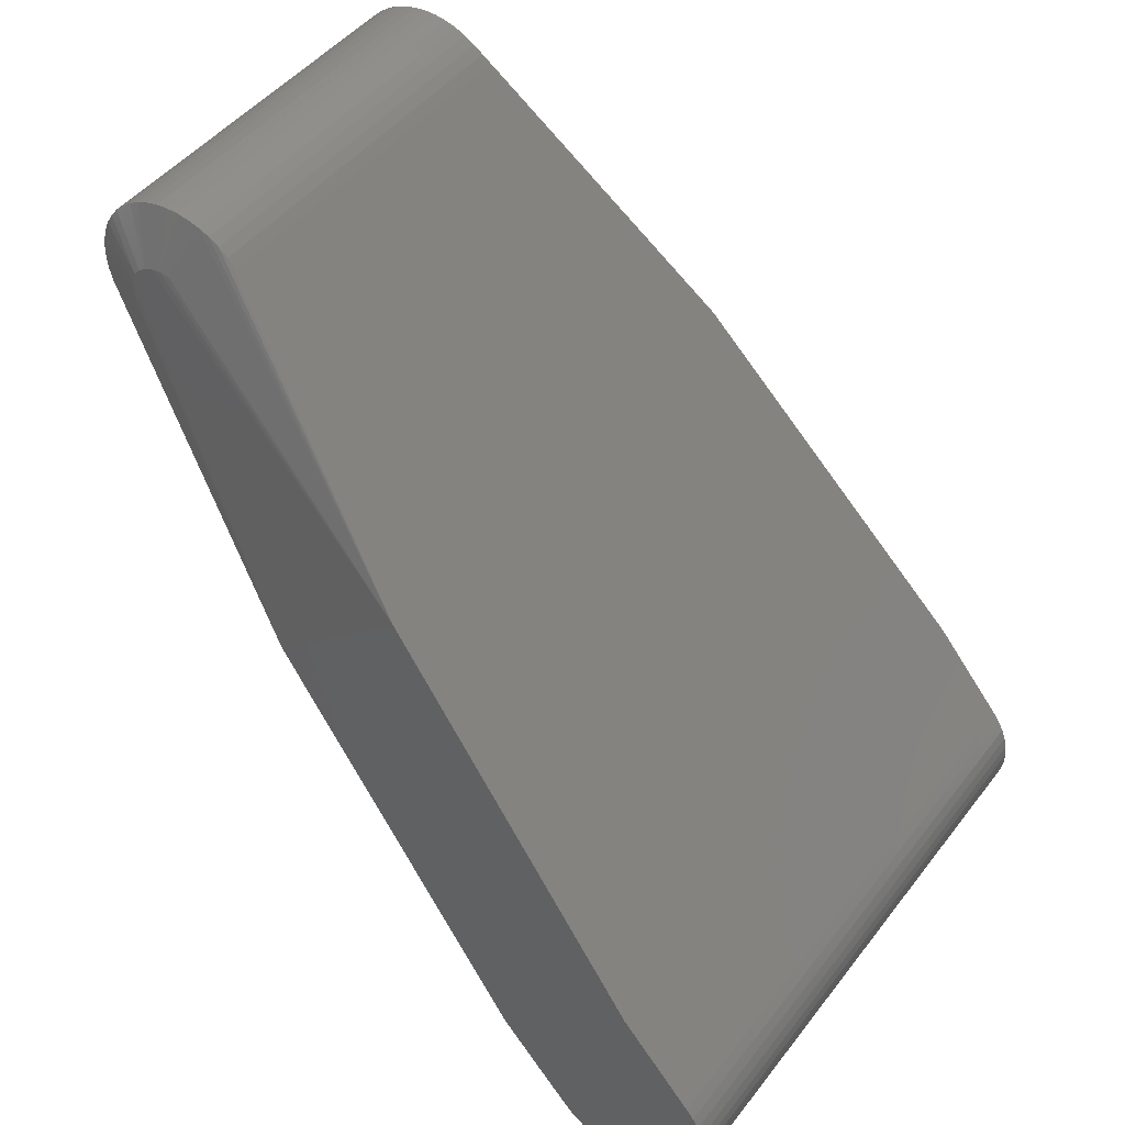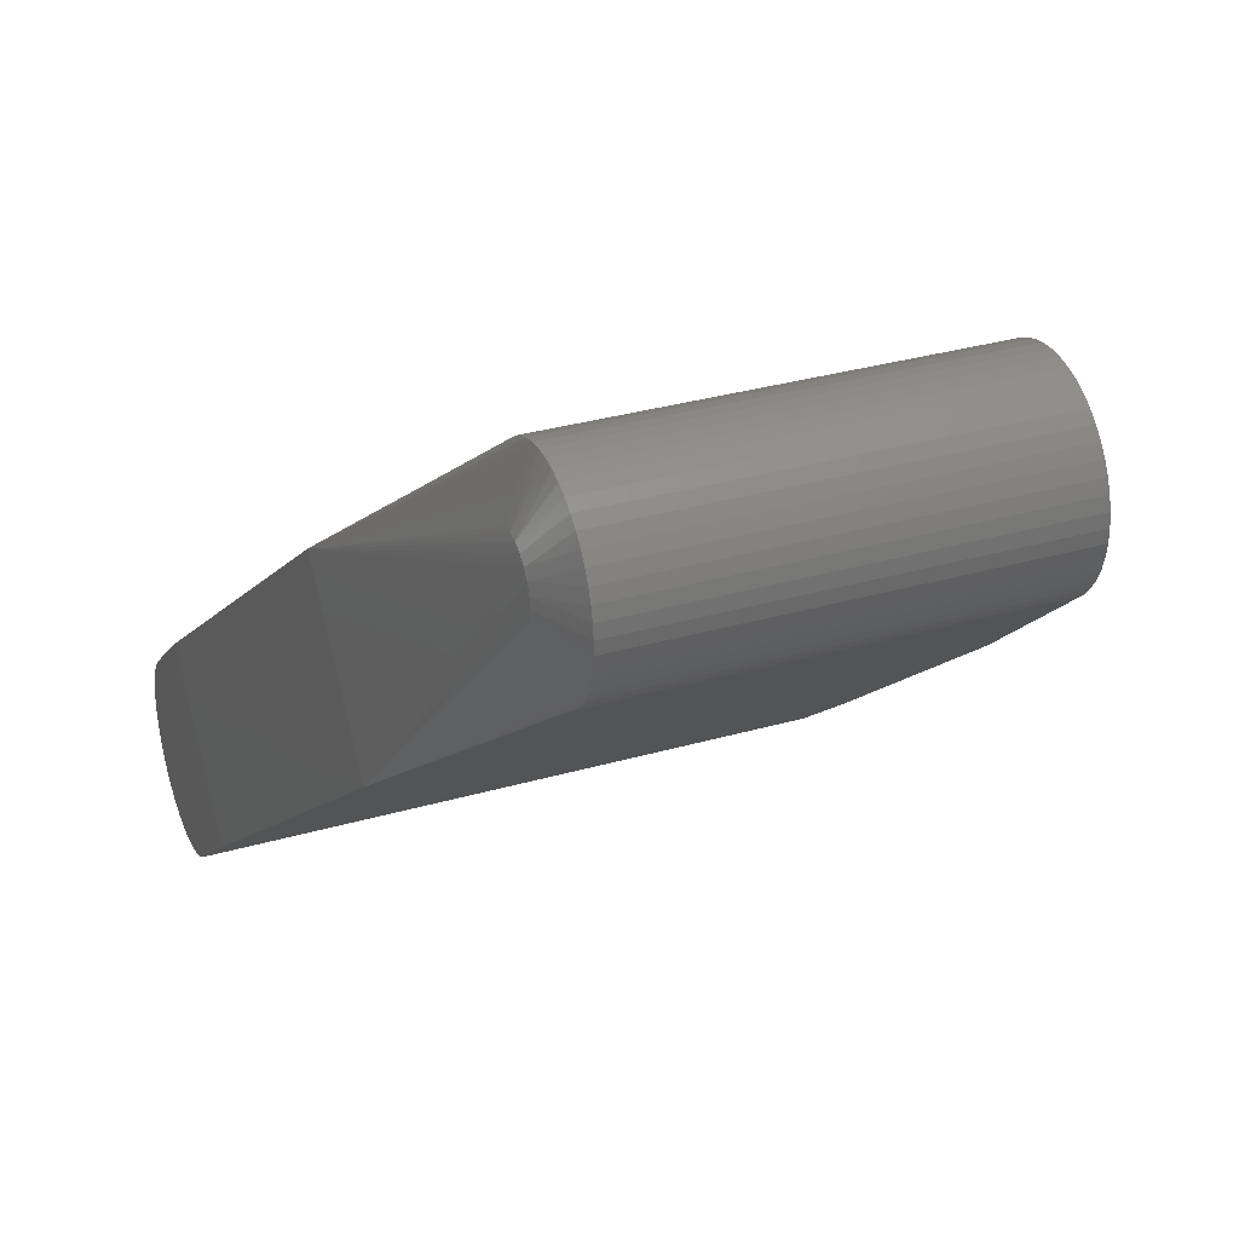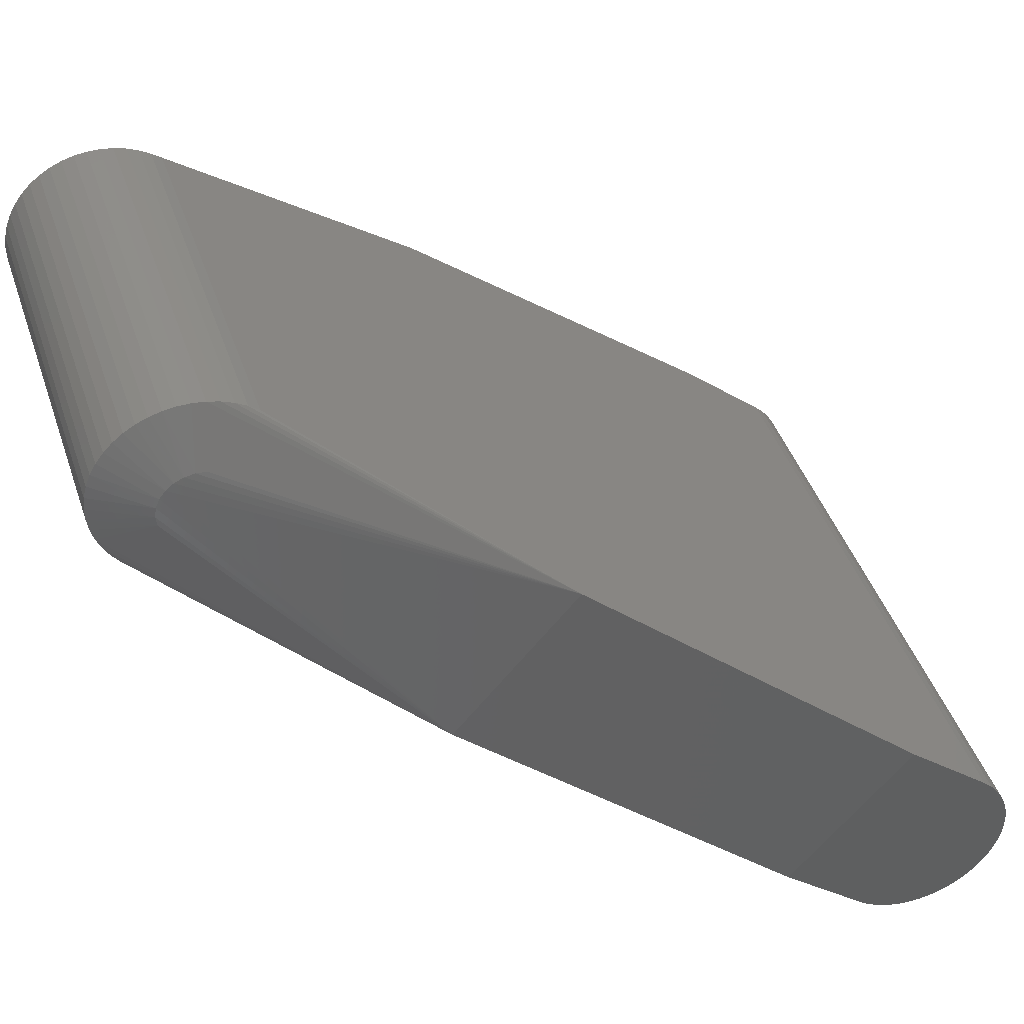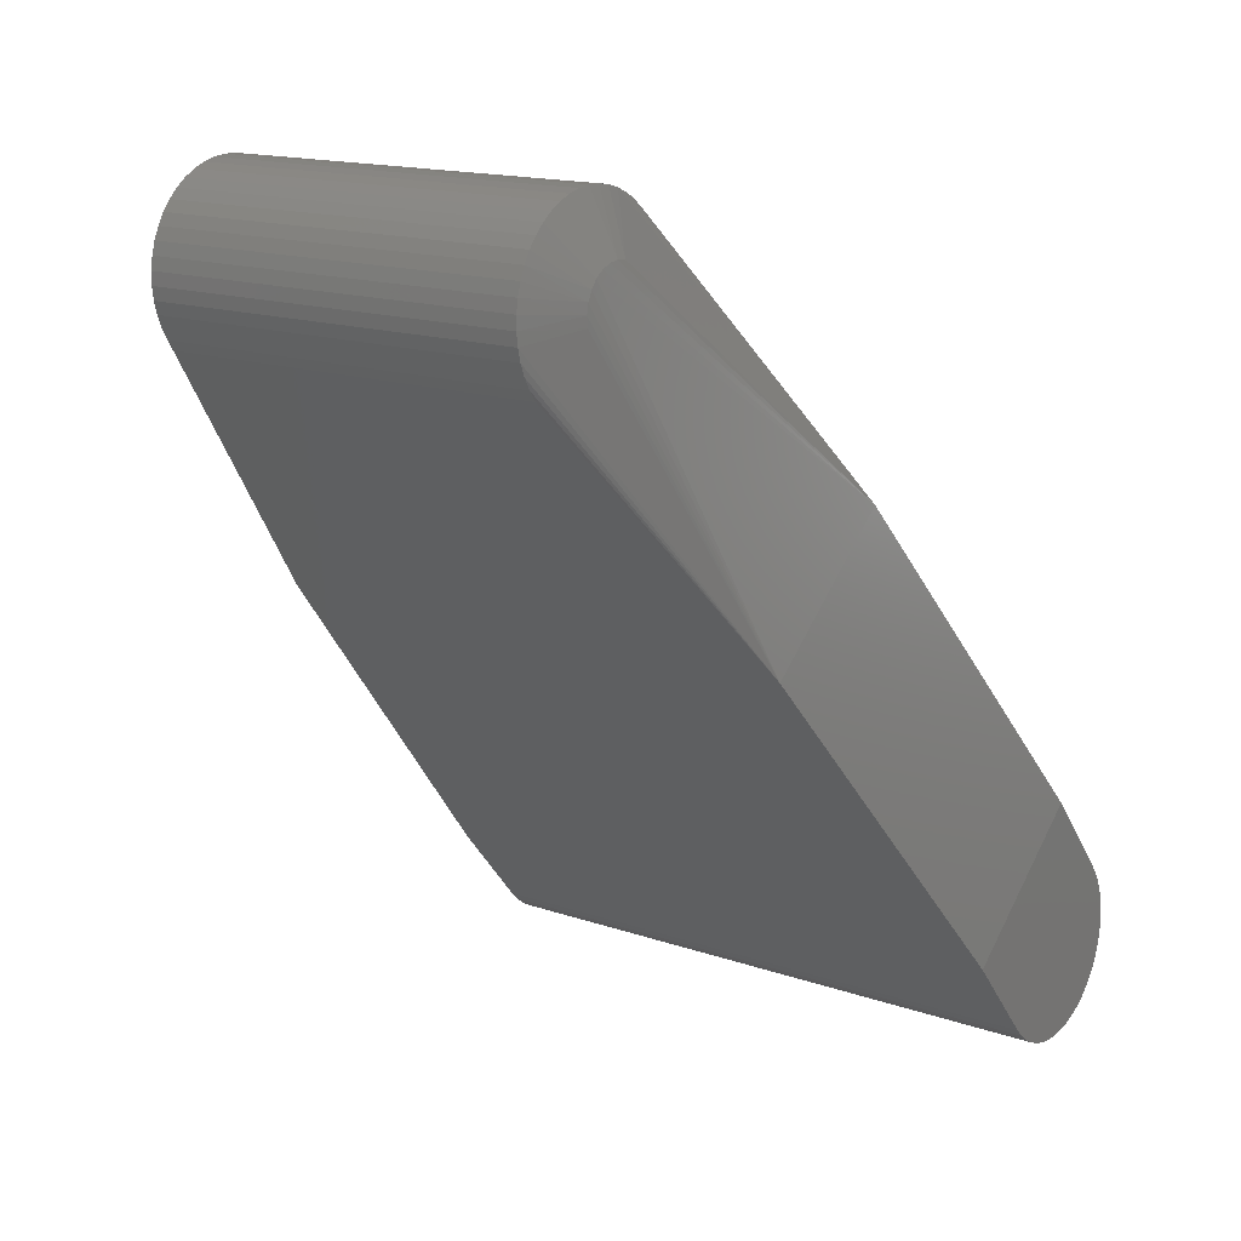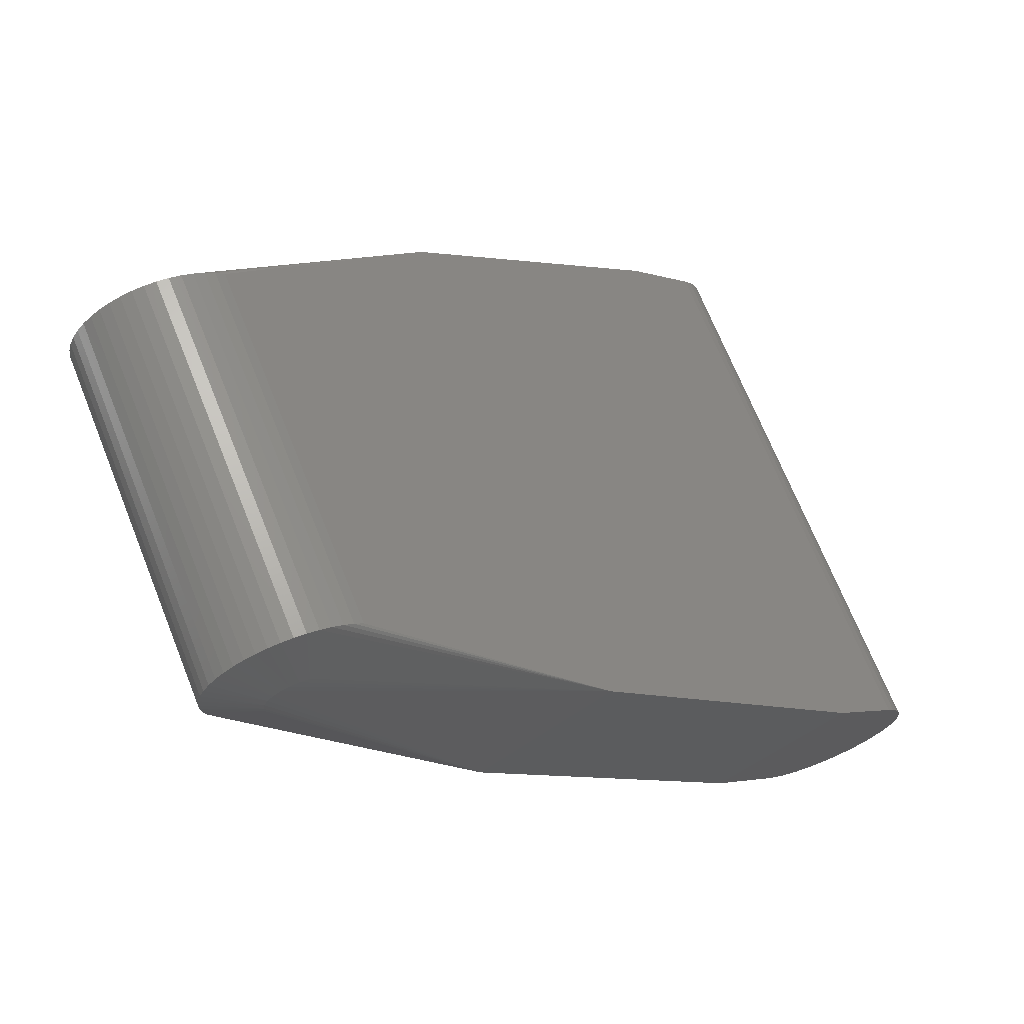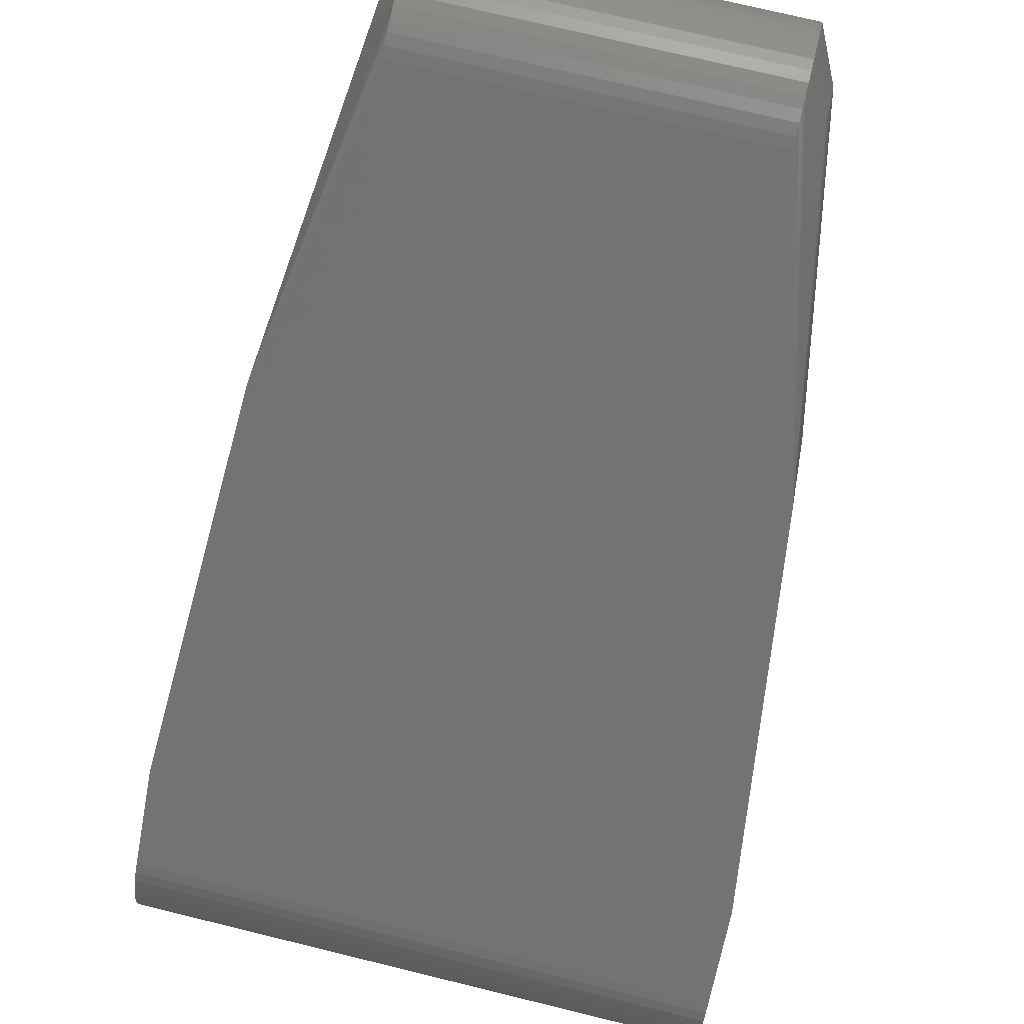
<metadata>
{"format":"stl","ext":"stl","renderer":"f3d","projection":"perspective","resolution":1024,"background":"white","views":[{"elev":46.2,"azim":-54.7,"up":"+Z"},{"elev":33.4,"azim":-21.4,"up":"+Y"},{"elev":43.0,"azim":71.9,"up":"+Y"},{"elev":15.4,"azim":-143.7,"up":"+Z"},{"elev":69.6,"azim":-111.9,"up":"+Z"},{"elev":73.5,"azim":-166.3,"up":"+Y"}]}
</metadata>
<code>
# stl→obj: 150 verts, 296 faces
v 12 32.55 47.35
v 16.79 18.97 31.46
v 12 33.1 47.92
v 16.95 18.51 30.91
v -12 43.02 42.36
v -13.5 39.56 42.95
v -12 43.11 43.14
v -16.79 18.97 31.46
v -12 32.55 47.35
v -12 33.1 47.92
v -16.95 18.51 30.91
v 15.2 20.54 33.28
v 7.391 22.4 35.47
v -13.5 36.53 45.89
v -12 35.11 49.11
v -12 35.87 49.33
v -12 34.39 48.8
v -12 33.72 48.4
v 16.95 27.64 23.12
v 16.79 28.1 23.66
v 12 42.53 40.87
v 12 41.68 39.56
v 12 42.15 40.19
v -16.79 28.1 23.66
v -12 42.15 40.19
v -12 41.68 39.56
v -12 42.53 40.87
v -19.5 9.256 1.599
v -19.5 0.1315 9.393
v -15.2 20.54 33.28
v -17.98 2.466 12.13
v -8.294 16.11 28.1
v 19.5 0.1315 9.393
v 19.32 0.9895 10.4
v 19.5 -4.562 3.897
v -13.5 37.16 45.96
v -13.5 37.78 45.87
v -13.5 38.35 45.63
v -13.5 38.86 45.25
v -12 38.21 49.36
v -12 41.01 48.02
v -12 40.38 48.49
v -7.391 22.4 35.47
v 19.32 10.11 2.604
v 19.5 9.256 1.599
v 19.5 4.562 -3.897
v 13.5 38.86 45.25
v 13.5 39.25 44.76
v 12 42.46 46.18
v 12 42.06 46.86
v -12 42.77 45.46
v -13.5 39.51 44.19
v -12 42.46 46.18
v -19.32 0.9895 10.4
v -19.5 -4.562 3.897
v 8.294 16.11 28.1
v 17 18.04 30.36
v 12 42.82 41.6
v 12 43.02 42.36
v -12 38.97 49.16
v -12 37.43 49.45
v 13.5 37.78 45.87
v 12 38.97 49.16
v 12 38.21 49.36
v 12 33.72 48.4
v 12 35.87 49.33
v 13.5 36.53 45.89
v 12 36.65 49.44
v 12 34.39 48.8
v -19.32 10.11 2.604
v -19.5 4.562 -3.897
v 8.294 25.23 20.31
v 13.15 30.47 26.44
v -6.563 30.6 26.59
v -8.294 25.23 20.31
v 13.5 39.51 44.19
v 13.5 39.61 43.58
v 12 42.98 44.7
v 13.5 39.56 42.95
v 12 43.11 43.14
v 12 43.1 43.93
v 13.5 38.35 45.63
v 12 41.01 48.02
v 12 40.38 48.49
v 12 41.57 47.47
v 12 42.77 45.46
v -13.5 39.61 43.58
v -12 43.1 43.93
v -13.5 39.25 44.76
v -12 42.06 46.86
v -17 18.04 30.36
v 17.98 2.466 12.13
v -12 42.98 44.7
v -12 39.7 48.87
v -12 36.65 49.44
v -12 41.57 47.47
v 12 39.7 48.87
v 12 37.43 49.45
v 13.5 37.16 45.96
v 12 35.11 49.11
v -16.95 27.64 23.12
v -12 42.82 41.6
v 6.563 30.6 26.59
v -13.15 30.47 26.44
v 19.5 -0.314 -5.992
v -19.5 -0.314 -5.992
v 19.5 0.4708 -5.981
v -19.5 0.4708 -5.981
v -19.5 1.247 -5.869
v 19.5 1.247 -5.869
v 19.5 4.015 -4.459
v -19.5 4.015 -4.459
v 19.5 2.724 -5.346
v -19.5 3.398 -4.945
v 19.5 3.398 -4.945
v -19.5 2.724 -5.346
v -19.5 2.003 -5.656
v 19.5 2.003 -5.656
v 19.5 -5.346 -2.724
v 19.5 -5.656 -2.003
v -19.5 -5.656 -2.003
v -19.5 -5.346 -2.724
v -19.5 -1.854 -5.706
v 19.5 -1.854 -5.706
v -19.5 -2.583 -5.416
v 19.5 -2.583 -5.416
v -19.5 -3.897 -4.562
v 19.5 -3.897 -4.562
v -19.5 -4.459 -4.015
v 19.5 -4.459 -4.015
v 19.5 -5.9 1.093
v -19.5 -5.992 0.314
v 19.5 -5.992 0.314
v -19.5 -5.9 1.093
v 19.5 -5.981 -0.4708
v -19.5 -5.981 -0.4708
v -19.5 -5.869 -1.247
v 19.5 -5.869 -1.247
v -19.5 -5.032 3.268
v 19.5 -5.032 3.268
v 19.5 -5.416 2.583
v -19.5 -5.416 2.583
v -19.5 -5.706 1.854
v 19.5 -5.706 1.854
v 19.5 -1.093 -5.9
v -19.5 -1.093 -5.9
v 19.5 -3.268 -5.032
v -19.5 -3.268 -5.032
v -19.5 -4.945 -3.398
v 19.5 -4.945 -3.398
f 1 2 3
f 4 2 1
f 5 6 7
f 8 9 10
f 9 8 11
f 12 1 13
f 14 15 16
f 11 15 14
f 17 15 11
f 18 17 11
f 8 18 11
f 8 10 18
f 19 20 21
f 19 22 20
f 20 23 21
f 20 22 23
f 24 25 26
f 25 24 27
f 28 29 11
f 30 31 32
f 33 34 35
f 14 36 11
f 11 36 37
f 38 39 11
f 37 38 11
f 36 40 37
f 38 41 39
f 38 42 41
f 43 30 32
f 30 43 9
f 44 45 46
f 44 19 45
f 33 45 4
f 4 45 19
f 19 47 4
f 48 47 19
f 48 49 50
f 51 52 53
f 30 54 31
f 29 55 54
f 13 56 12
f 33 4 57
f 33 57 34
f 34 57 12
f 4 1 57
f 12 57 1
f 58 19 21
f 58 59 19
f 40 60 37
f 36 61 40
f 62 63 64
f 2 65 3
f 65 2 4
f 66 67 68
f 69 65 4
f 28 70 71
f 72 73 44
f 44 73 19
f 22 73 72
f 19 73 22
f 26 74 75
f 76 48 19
f 77 76 19
f 78 76 77
f 48 76 49
f 59 79 19
f 19 79 77
f 59 80 79
f 77 79 80
f 77 81 78
f 81 77 80
f 82 62 4
f 47 82 4
f 82 83 84
f 47 83 82
f 48 50 85
f 85 47 48
f 85 83 47
f 86 76 78
f 76 86 49
f 7 87 88
f 6 87 7
f 89 90 53
f 52 89 53
f 29 91 11
f 54 91 29
f 91 54 30
f 9 11 91
f 30 9 91
f 34 12 92
f 56 92 12
f 52 51 93
f 52 93 87
f 87 93 88
f 38 94 42
f 37 94 38
f 60 94 37
f 36 95 61
f 95 14 16
f 95 36 14
f 41 96 39
f 39 96 89
f 89 96 90
f 82 84 97
f 62 97 63
f 82 97 62
f 98 68 99
f 67 99 68
f 98 99 64
f 64 99 62
f 62 99 4
f 4 99 67
f 67 66 100
f 67 100 4
f 100 69 4
f 70 28 101
f 11 101 28
f 39 101 11
f 101 24 26
f 89 101 39
f 89 52 101
f 87 101 52
f 87 6 101
f 6 5 101
f 102 101 5
f 102 27 101
f 24 101 27
f 72 103 22
f 70 104 75
f 101 104 70
f 75 104 26
f 104 101 26
f 105 106 107
f 107 106 108
f 107 109 110
f 107 108 109
f 3 9 1
f 10 9 3
f 71 111 112
f 71 46 111
f 113 114 115
f 113 116 114
f 111 114 112
f 115 114 111
f 110 117 118
f 109 117 110
f 118 117 113
f 113 117 116
f 119 120 121
f 122 119 121
f 27 21 23
f 25 27 23
f 26 23 22
f 25 23 26
f 123 124 125
f 124 126 125
f 127 128 129
f 128 130 129
f 131 132 133
f 134 132 131
f 135 132 136
f 133 132 135
f 120 137 121
f 138 137 120
f 135 136 137
f 135 137 138
f 5 7 59
f 80 59 7
f 35 139 140
f 55 139 35
f 140 139 141
f 139 142 141
f 141 143 144
f 142 143 141
f 144 143 131
f 143 134 131
f 9 43 1
f 13 1 43
f 50 49 90
f 90 49 53
f 55 35 54
f 34 54 35
f 106 145 146
f 106 105 145
f 123 146 145
f 145 124 123
f 126 147 125
f 125 147 148
f 148 147 127
f 147 128 127
f 114 149 112
f 123 149 146
f 149 106 146
f 149 148 127
f 139 149 142
f 28 149 29
f 106 149 108
f 127 129 149
f 149 117 109
f 112 149 71
f 149 109 108
f 149 123 125
f 148 149 125
f 149 122 121
f 149 114 116
f 117 149 116
f 71 149 28
f 143 142 149
f 132 149 136
f 137 136 149
f 29 149 55
f 132 134 149
f 137 149 121
f 139 55 149
f 143 149 134
f 113 115 150
f 107 110 150
f 110 118 150
f 131 150 144
f 35 140 150
f 138 120 150
f 141 144 150
f 107 150 105
f 33 35 150
f 111 150 115
f 131 133 150
f 113 150 118
f 124 150 126
f 141 150 140
f 135 138 150
f 111 46 150
f 119 150 120
f 145 150 124
f 147 150 128
f 150 45 33
f 128 150 130
f 135 150 133
f 45 150 46
f 145 105 150
f 147 126 150
f 130 150 129
f 149 129 150
f 119 122 150
f 149 150 122
f 43 56 13
f 56 43 32
f 27 58 21
f 102 58 27
f 5 58 102
f 59 58 5
f 61 98 40
f 98 64 40
f 64 63 40
f 60 40 63
f 10 3 65
f 18 10 65
f 65 69 18
f 18 69 17
f 71 70 46
f 46 70 44
f 72 70 75
f 44 70 72
f 7 81 80
f 88 81 7
f 84 83 42
f 83 41 42
f 49 86 53
f 51 53 86
f 34 92 54
f 54 92 31
f 92 56 32
f 31 92 32
f 93 86 78
f 86 93 51
f 93 81 88
f 81 93 78
f 66 95 16
f 66 68 95
f 61 95 98
f 98 95 68
f 83 96 41
f 85 96 83
f 50 90 96
f 85 50 96
f 42 97 84
f 94 97 42
f 63 97 60
f 94 60 97
f 66 16 100
f 15 100 16
f 15 17 100
f 69 100 17
f 22 103 26
f 26 103 74
f 72 75 103
f 74 103 75

</code>
